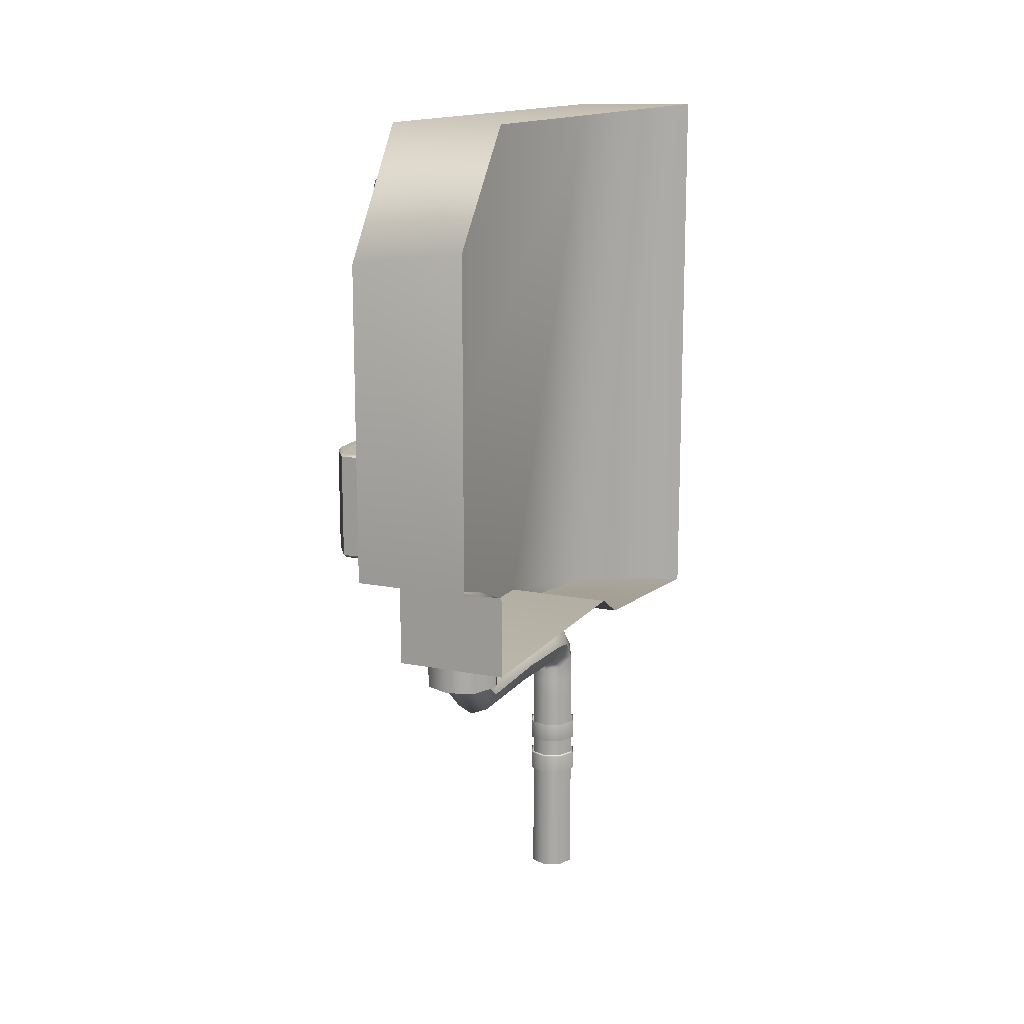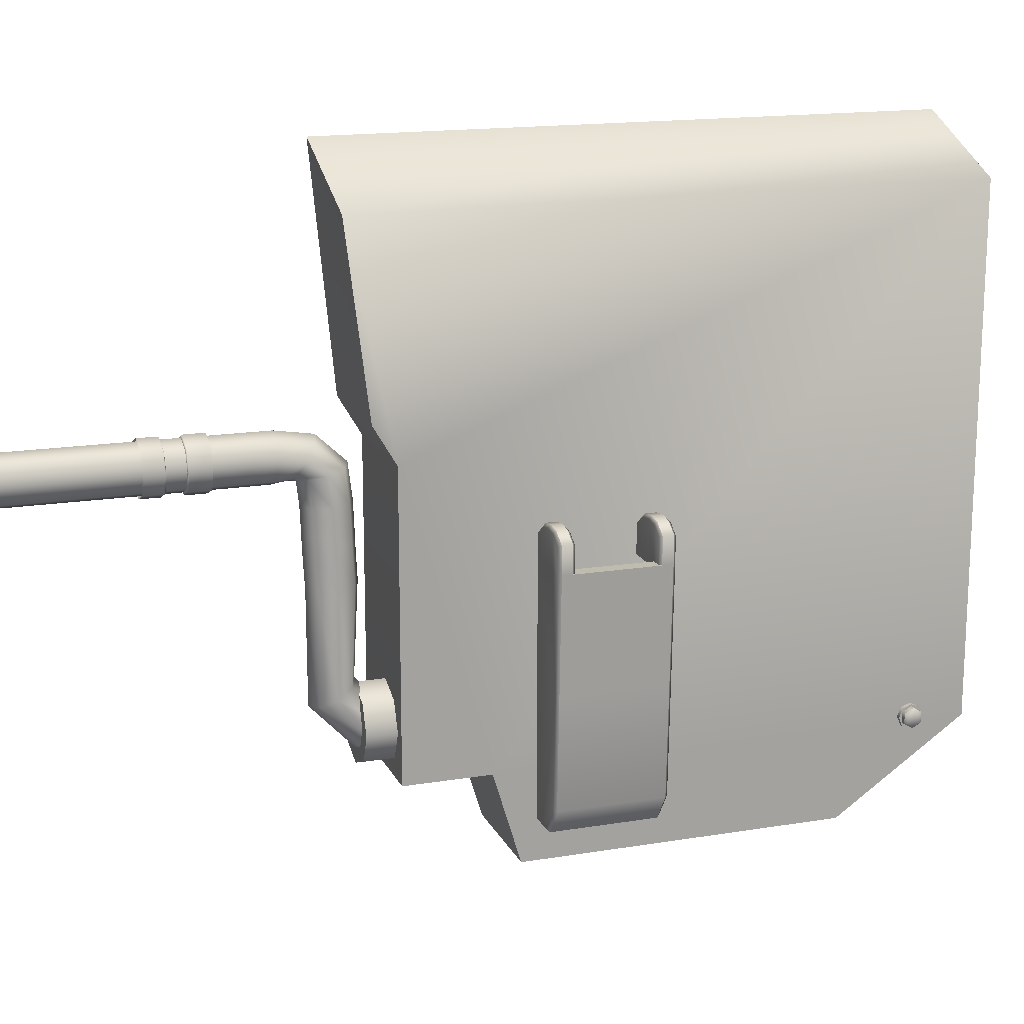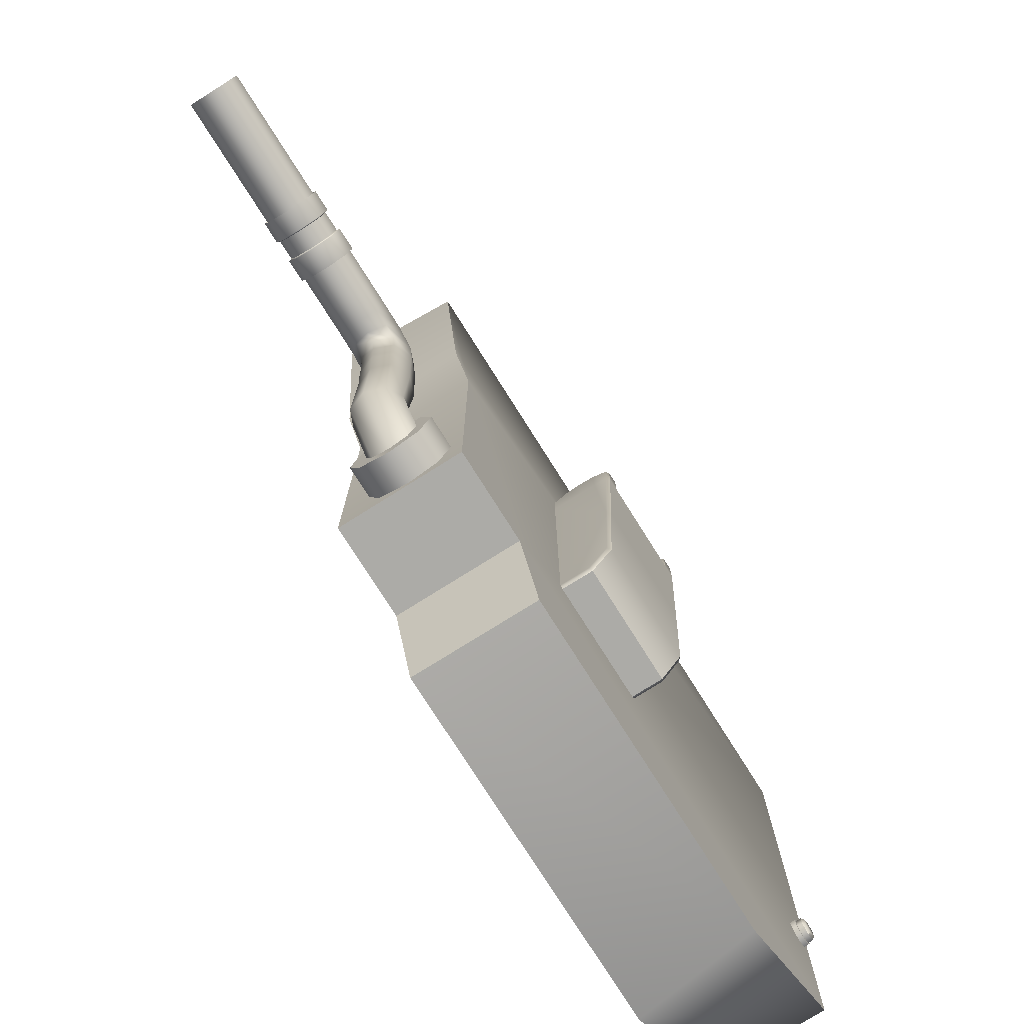
<metadata>
{"format":"obj","ext":"obj","renderer":"f3d","projection":"perspective","resolution":1024,"background":"white","views":[{"elev":14.3,"azim":23.6,"up":"+Z"},{"elev":16.2,"azim":-108.7,"up":"+Y"},{"elev":-76.2,"azim":-147.8,"up":"+Y"}]}
</metadata>
<code>
v  1.842 1.656 -5.934
v  1.842 1.663 -4.035
v  2.206 1.815 -4.035
v  2.206 1.814 -5.934
v  1.842 0.04009 -4.035
v  1.842 -0.2418 -4.442
v  2.206 -0.2418 -4.393
v  2.206 0.04009 -4.035
v  2.206 1.086 -5.863
v  2.206 0.9678 -5.792
v  1.842 0.9678 -5.792
v  1.842 1.086 -5.863
v  1.842 -0.2418 -5.44
v  2.206 -0.2418 -5.44
v  1.842 0.04009 -5.525
v  2.206 0.04009 -5.525
v  1.842 0.04009 -5.792
v  2.206 0.04009 -5.792
v  1.713 -0.1013 -5.115
v  1.713 -0.1013 -5.358
v  1.756 -0.1013 -5.358
v  1.756 -0.1013 -5.115
v  1.655 -0.01526 -5.112
v  1.655 -0.01526 -5.358
v  1.641 0.3242 -5.115
v  1.627 0.6829 -5.107
v  1.627 0.6829 -5.366
v  1.641 0.3242 -5.358
v  1.799 -0.1013 -5.115
v  1.799 -0.1013 -5.358
v  1.669 0.6829 -5.115
v  1.671 0.6829 -5.358
v  1.635 0.6829 -5.358
v  1.635 0.6829 -5.115
v  1.663 -0.01237 -5.407
v  1.718 -0.09242 -5.407
v  1.713 -0.1013 -5.398
v  1.655 -0.01526 -5.398
v  1.756 -0.1013 -5.398
v  1.754 -0.09258 -5.407
v  1.799 -0.1013 -5.398
v  1.799 -0.09242 -5.407
v  1.65 0.3245 -5.407
v  1.641 0.3242 -5.398
v  1.636 0.683 -5.407
v  1.627 0.6829 -5.398
v  1.636 0.7612 -5.407
v  1.627 0.766 -5.398
v  1.671 0.7956 -5.398
v  1.716 0.8012 -5.398
v  1.716 0.7922 -5.407
v  1.675 0.787 -5.407
v  1.755 0.7871 -5.407
v  1.758 0.7956 -5.398
v  1.799 0.755 -5.407
v  1.799 0.766 -5.398
v  1.671 0.6829 -5.407
v  1.716 0.684 -5.407
v  1.758 0.6829 -5.407
v  1.799 0.6829 -5.407
v  1.756 -0.1013 -5.074
v  1.799 -0.1013 -5.074
v  1.799 -0.09294 -5.065
v  1.754 -0.09309 -5.065
v  1.713 -0.1013 -5.074
v  1.718 -0.09294 -5.065
v  1.655 -0.01526 -5.074
v  1.663 -0.01254 -5.065
v  1.641 0.3242 -5.074
v  1.649 0.3245 -5.065
v  1.627 0.6829 -5.074
v  1.635 0.683 -5.065
v  1.627 0.766 -5.074
v  1.635 0.7617 -5.065
v  1.669 0.7956 -5.074
v  1.672 0.7876 -5.065
v  1.711 0.8012 -5.074
v  1.711 0.7928 -5.065
v  1.799 0.766 -5.074
v  1.755 0.7956 -5.074
v  1.752 0.7875 -5.065
v  1.799 0.7559 -5.065
v  1.669 0.6829 -5.065
v  1.799 0.6829 -5.065
v  1.711 0.6836 -5.065
v  1.755 0.6829 -5.065
v  1.627 0.766 -5.366
v  1.635 0.7617 -5.358
v  1.635 0.7618 -5.115
v  1.627 0.766 -5.107
v  1.674 0.7878 -5.358
v  1.716 0.7931 -5.358
v  1.716 0.8012 -5.366
v  1.671 0.7956 -5.366
v  1.758 0.7956 -5.366
v  1.755 0.7878 -5.358
v  1.799 0.766 -5.366
v  1.799 0.756 -5.358
v  1.672 0.7878 -5.115
v  1.669 0.7956 -5.107
v  1.711 0.7931 -5.115
v  1.711 0.8012 -5.107
v  1.799 0.7562 -5.115
v  1.753 0.7878 -5.115
v  1.755 0.7956 -5.107
v  1.799 0.766 -5.107
v  1.716 0.6667 -5.358
v  1.758 0.6667 -5.358
v  1.799 0.6667 -5.358
v  1.755 0.6652 -5.115
v  1.711 0.6652 -5.115
v  1.799 0.6652 -5.115
v  2.087 0.09802 -5.884
v  2.087 0.09802 -5.6
v  2 0.06218 -5.6
v  2 0.06218 -5.884
v  1.913 0.09802 -5.6
v  1.913 0.09802 -5.884
v  1.878 0.1845 -5.6
v  1.878 0.1845 -5.884
v  1.913 0.271 -5.6
v  1.913 0.271 -5.884
v  2 0.3069 -5.6
v  2 0.3069 -5.884
v  2.087 0.271 -5.6
v  2.087 0.271 -5.884
v  2.122 0.1845 -5.6
v  2.122 0.1845 -5.884
v  2.054 0.1309 -5.884
v  2 0.1087 -5.884
v  1.946 0.1309 -5.884
v  1.924 0.1845 -5.884
v  1.946 0.2382 -5.884
v  2 0.2604 -5.884
v  2.054 0.2382 -5.884
v  2.076 0.1845 -5.884
v  2.053 0.2611 -5.998
v  2.054 0.114 -5.864
v  2 0.0921 -5.867
v  1.999 0.2507 -6.018
v  2.053 0.593 -5.996
v  1.999 0.5901 -6.018
v  2.053 0.7175 -6.003
v  1.999 0.7164 -6.025
v  2.053 0.7557 -6.004
v  1.999 0.7552 -6.026
v  2.053 0.8379 -6.007
v  1.999 0.837 -6.029
v  2.053 0.9189 -6.017
v  1.999 0.9135 -6.038
v  2.053 0.9287 -6.055
v  1.999 0.9104 -6.067
v  2.053 0.9253 -6.106
v  1.999 0.9032 -6.107
v  2.053 0.9252 -6.175
v  1.999 0.9031 -6.175
v  2.053 0.9252 -6.288
v  1.999 0.9031 -6.288
v  2.059 0.9191 -6.47
v  2.059 0.9191 -6.409
v  1.999 0.8944 -6.409
v  1.999 0.8944 -6.47
v  2.053 0.9252 -6.555
v  2.053 0.9252 -6.463
v  1.999 0.9031 -6.463
v  1.999 0.9031 -6.555
v  2.053 0.9252 -6.694
v  1.999 0.9031 -6.694
v  2.053 0.9252 -6.85
v  1.999 0.9031 -6.85
v  1.946 0.114 -5.864
v  1.946 0.261 -5.998
v  1.946 0.593 -5.996
v  1.946 0.7175 -6.003
v  1.946 0.7557 -6.004
v  1.946 0.8379 -6.007
v  1.946 0.919 -6.017
v  1.946 0.9288 -6.055
v  1.946 0.9254 -6.106
v  1.946 0.9253 -6.175
v  1.946 0.9253 -6.288
v  1.94 0.9192 -6.409
v  1.94 0.9192 -6.47
v  1.946 0.9253 -6.463
v  1.946 0.9253 -6.555
v  1.946 0.9253 -6.694
v  1.946 0.9253 -6.85
v  1.924 0.167 -5.855
v  1.924 0.2859 -5.951
v  1.924 0.5998 -5.943
v  1.924 0.7202 -5.949
v  1.924 0.757 -5.95
v  1.924 0.8401 -5.953
v  1.924 0.9321 -5.965
v  1.924 0.9731 -6.025
v  1.924 0.979 -6.103
v  1.924 0.979 -6.175
v  1.924 0.979 -6.288
v  1.915 0.979 -6.409
v  1.915 0.979 -6.47
v  1.924 0.979 -6.463
v  1.924 0.979 -6.555
v  1.924 0.979 -6.694
v  1.924 0.979 -6.85
v  1.946 0.22 -5.847
v  1.946 0.3109 -5.903
v  1.946 0.6066 -5.89
v  1.946 0.723 -5.896
v  1.946 0.7583 -5.897
v  1.946 0.8422 -5.9
v  1.946 0.9453 -5.913
v  1.946 1.017 -5.994
v  1.946 1.032 -6.1
v  1.946 1.033 -6.175
v  1.946 1.033 -6.288
v  1.94 1.039 -6.409
v  1.94 1.039 -6.47
v  1.946 1.033 -6.463
v  1.946 1.033 -6.555
v  1.946 1.033 -6.694
v  1.946 1.033 -6.85
v  2 0.2419 -5.811
v  1.999 0.3212 -5.884
v  1.999 0.6094 -5.868
v  1.999 0.7241 -5.874
v  1.999 0.7588 -5.874
v  1.999 0.8431 -5.878
v  1.999 0.9507 -5.891
v  1.999 1.036 -5.982
v  1.999 1.055 -6.098
v  1.999 1.055 -6.175
v  1.999 1.055 -6.288
v  1.999 1.063 -6.409
v  1.999 1.063 -6.47
v  1.999 1.055 -6.463
v  1.999 1.055 -6.555
v  1.999 1.055 -6.694
v  1.999 1.055 -6.85
v  2.054 0.22 -5.814
v  2.053 0.311 -5.903
v  2.053 0.6066 -5.89
v  2.053 0.723 -5.896
v  2.053 0.7583 -5.897
v  2.053 0.8422 -5.9
v  2.053 0.9452 -5.913
v  2.053 1.017 -5.995
v  2.053 1.032 -6.1
v  2.053 1.032 -6.175
v  2.053 1.032 -6.288
v  2.059 1.039 -6.409
v  2.059 1.039 -6.47
v  2.053 1.032 -6.463
v  2.053 1.032 -6.555
v  2.053 1.032 -6.694
v  2.053 1.032 -6.85
v  2.076 0.167 -5.855
v  2.075 0.2861 -5.951
v  2.075 0.5998 -5.943
v  2.075 0.7202 -5.949
v  2.075 0.757 -5.95
v  2.075 0.84 -5.954
v  2.075 0.9321 -5.965
v  2.075 0.973 -6.025
v  2.075 0.9788 -6.103
v  2.075 0.9788 -6.175
v  2.075 0.9788 -6.288
v  2.084 0.9788 -6.409
v  2.084 0.9788 -6.47
v  2.075 0.9788 -6.463
v  2.075 0.9788 -6.555
v  2.075 0.9788 -6.694
v  2.075 0.9788 -6.85
v  2.053 0.9252 -6.406
v  2.053 0.9252 -6.349
v  1.999 0.9031 -6.349
v  1.999 0.9031 -6.406
v  1.946 0.9253 -6.349
v  1.946 0.9253 -6.406
v  1.924 0.979 -6.349
v  1.924 0.979 -6.406
v  1.946 1.033 -6.349
v  1.946 1.033 -6.406
v  1.999 1.055 -6.349
v  1.999 1.055 -6.406
v  2.053 1.032 -6.349
v  2.053 1.032 -6.406
v  2.075 0.9788 -6.349
v  2.075 0.9788 -6.406
v  2.059 0.9191 -6.346
v  2.059 0.9191 -6.281
v  1.999 0.8944 -6.281
v  1.999 0.8944 -6.346
v  1.94 0.9192 -6.281
v  1.94 0.9192 -6.346
v  1.915 0.979 -6.281
v  1.915 0.979 -6.346
v  1.94 1.039 -6.281
v  1.94 1.039 -6.346
v  1.999 1.063 -6.281
v  1.999 1.063 -6.346
v  2.059 1.039 -6.281
v  2.059 1.039 -6.346
v  2.084 0.9788 -6.281
v  2.084 0.9788 -6.346
v  1.77 0.1108 -4.237
v  1.77 0.09475 -4.265
v  1.764 0.0911 -4.259
v  1.764 0.1035 -4.237
v  1.764 0.06631 -4.259
v  1.77 0.06267 -4.265
v  1.764 0.05392 -4.237
v  1.77 0.04664 -4.237
v  1.764 0.06631 -4.216
v  1.77 0.06267 -4.21
v  1.764 0.0911 -4.216
v  1.77 0.09475 -4.21
v  1.786 0.09475 -4.265
v  1.786 0.06267 -4.265
v  1.786 0.04664 -4.237
v  1.786 0.06267 -4.21
v  1.786 0.09475 -4.21
v  1.786 0.1108 -4.237
v  1.764 0.07871 -4.237
v  1.785 0.1058 -4.265
v  1.798 0.1058 -4.265
v  1.798 0.07871 -4.276
v  1.785 0.07871 -4.276
v  1.798 0.05157 -4.265
v  1.785 0.05157 -4.265
v  1.798 0.04033 -4.237
v  1.785 0.04033 -4.237
v  1.798 0.05157 -4.21
v  1.785 0.05157 -4.21
v  1.798 0.07871 -4.199
v  1.785 0.07871 -4.199
v  1.798 0.1058 -4.21
v  1.785 0.1058 -4.21
v  1.798 0.1171 -4.237
v  1.785 0.1171 -4.237
v  1.785 0.07871 -4.237
g pCube5_pCube5
f 1 2 3
f 3 4 1
f 5 6 7
f 7 8 5
f 9 10 11
f 11 12 9
f 6 13 14
f 14 7 6
f 14 13 15
f 15 16 14
f 16 15 17
f 17 18 16
f 5 15 13
f 13 6 5
f 4 9 12
f 12 1 4
f 10 18 17
f 17 11 10
f 2 5 8
f 8 3 2
f 1 12 11
f 11 2 1
f 17 15 11
f 2 11 15
f 15 5 2
g pCube6_pCube6
f 19 20 21
f 21 22 19
f 20 19 23
f 23 24 20
f 25 26 27
f 27 28 25
f 29 22 21
f 21 30 29
f 23 25 28
f 28 24 23
f 31 32 33
f 33 34 31
f 35 36 37
f 37 38 35
f 39 37 36
f 36 40 39
f 41 39 40
f 40 42 41
f 43 35 38
f 38 44 43
f 45 43 44
f 44 46 45
f 47 45 46
f 46 48 47
f 49 50 51
f 51 52 49
f 53 51 50
f 50 54 53
f 55 53 54
f 54 56 55
f 52 47 48
f 48 49 52
f 46 44 28
f 28 27 46
f 37 39 21
f 21 20 37
f 40 36 35
f 35 43 40
f 37 20 24
f 24 38 37
f 57 43 45
f 58 59 43
f 43 57 58
f 42 40 43
f 43 60 42
f 21 39 41
f 41 30 21
f 60 43 59
f 44 38 24
f 24 28 44
f 53 59 58
f 58 51 53
f 52 57 45
f 45 47 52
f 51 58 57
f 57 52 51
f 55 60 59
f 59 53 55
f 61 62 63
f 63 64 61
f 65 61 64
f 64 66 65
f 67 65 66
f 66 68 67
f 69 67 68
f 68 70 69
f 71 69 70
f 70 72 71
f 73 71 72
f 72 74 73
f 75 73 74
f 74 76 75
f 77 75 76
f 76 78 77
f 79 80 81
f 81 82 79
f 78 81 80
f 80 77 78
f 70 83 72
f 66 64 70
f 70 68 66
f 65 19 22
f 22 61 65
f 19 65 67
f 67 23 19
f 62 61 22
f 22 29 62
f 70 64 63
f 63 84 70
f 85 83 70
f 70 86 85
f 67 69 25
f 25 23 67
f 86 70 84
f 74 72 83
f 83 76 74
f 78 85 86
f 86 81 78
f 76 83 85
f 85 78 76
f 81 86 84
f 84 82 81
f 71 26 25
f 25 69 71
f 34 33 27
f 27 26 34
f 87 27 33
f 33 88 87
f 89 34 26
f 26 90 89
f 91 92 93
f 93 94 91
f 95 93 92
f 92 96 95
f 97 95 96
f 96 98 97
f 94 87 88
f 88 91 94
f 99 89 90
f 90 100 99
f 101 99 100
f 100 102 101
f 103 104 105
f 105 106 103
f 102 105 104
f 104 101 102
f 92 107 108
f 108 96 92
f 91 88 33
f 33 32 91
f 91 32 107
f 107 92 91
f 96 108 109
f 109 98 96
f 99 31 34
f 34 89 99
f 104 110 111
f 111 101 104
f 101 111 31
f 31 99 101
f 103 112 110
f 110 104 103
f 54 50 93
f 93 95 54
f 48 87 94
f 94 49 48
f 50 49 94
f 94 93 50
f 56 54 95
f 95 97 56
f 48 46 27
f 27 87 48
f 73 75 100
f 100 90 73
f 77 80 105
f 105 102 77
f 75 77 102
f 102 100 75
f 105 80 79
f 79 106 105
f 73 90 26
f 26 71 73
g polySurface44_polySurface44
f 113 114 115
f 115 116 113
f 116 115 117
f 117 118 116
f 118 117 119
f 119 120 118
f 120 119 121
f 121 122 120
f 122 121 123
f 123 124 122
f 124 123 125
f 125 126 124
f 126 125 127
f 127 128 126
f 128 127 114
f 114 113 128
f 129 113 116
f 116 130 129
f 130 116 118
f 118 131 130
f 131 118 120
f 120 132 131
f 132 120 122
f 122 133 132
f 133 122 124
f 124 134 133
f 134 124 126
f 126 135 134
f 135 126 128
f 128 136 135
f 136 128 113
f 113 129 136
g polySurface45_polySurface45
f 137 138 139
f 139 140 137
f 141 137 140
f 140 142 141
f 143 141 142
f 142 144 143
f 145 143 144
f 144 146 145
f 147 145 146
f 146 148 147
f 149 147 148
f 148 150 149
f 151 149 150
f 150 152 151
f 153 151 152
f 152 154 153
f 155 153 154
f 154 156 155
f 157 155 156
f 156 158 157
f 159 160 161
f 161 162 159
f 163 164 165
f 165 166 163
f 167 163 166
f 166 168 167
f 169 167 168
f 168 170 169
f 140 139 171
f 171 172 140
f 142 140 172
f 172 173 142
f 144 142 173
f 173 174 144
f 146 144 174
f 174 175 146
f 148 146 175
f 175 176 148
f 150 148 176
f 176 177 150
f 152 150 177
f 177 178 152
f 154 152 178
f 178 179 154
f 156 154 179
f 179 180 156
f 158 156 180
f 180 181 158
f 162 161 182
f 182 183 162
f 166 165 184
f 184 185 166
f 168 166 185
f 185 186 168
f 170 168 186
f 186 187 170
f 172 171 188
f 188 189 172
f 173 172 189
f 189 190 173
f 174 173 190
f 190 191 174
f 175 174 191
f 191 192 175
f 176 175 192
f 192 193 176
f 177 176 193
f 193 194 177
f 178 177 194
f 194 195 178
f 179 178 195
f 195 196 179
f 180 179 196
f 196 197 180
f 181 180 197
f 197 198 181
f 183 182 199
f 199 200 183
f 185 184 201
f 201 202 185
f 186 185 202
f 202 203 186
f 187 186 203
f 203 204 187
f 189 188 205
f 205 206 189
f 190 189 206
f 206 207 190
f 191 190 207
f 207 208 191
f 192 191 208
f 208 209 192
f 193 192 209
f 209 210 193
f 194 193 210
f 210 211 194
f 195 194 211
f 211 212 195
f 196 195 212
f 212 213 196
f 197 196 213
f 213 214 197
f 198 197 214
f 214 215 198
f 200 199 216
f 216 217 200
f 202 201 218
f 218 219 202
f 203 202 219
f 219 220 203
f 204 203 220
f 220 221 204
f 206 205 222
f 222 223 206
f 207 206 223
f 223 224 207
f 208 207 224
f 224 225 208
f 209 208 225
f 225 226 209
f 210 209 226
f 226 227 210
f 211 210 227
f 227 228 211
f 212 211 228
f 228 229 212
f 213 212 229
f 229 230 213
f 214 213 230
f 230 231 214
f 215 214 231
f 231 232 215
f 217 216 233
f 233 234 217
f 219 218 235
f 235 236 219
f 220 219 236
f 236 237 220
f 221 220 237
f 237 238 221
f 223 222 239
f 239 240 223
f 224 223 240
f 240 241 224
f 225 224 241
f 241 242 225
f 226 225 242
f 242 243 226
f 227 226 243
f 243 244 227
f 228 227 244
f 244 245 228
f 229 228 245
f 245 246 229
f 230 229 246
f 246 247 230
f 231 230 247
f 247 248 231
f 232 231 248
f 248 249 232
f 234 233 250
f 250 251 234
f 236 235 252
f 252 253 236
f 237 236 253
f 253 254 237
f 238 237 254
f 254 255 238
f 240 239 256
f 256 257 240
f 241 240 257
f 257 258 241
f 242 241 258
f 258 259 242
f 243 242 259
f 259 260 243
f 244 243 260
f 260 261 244
f 245 244 261
f 261 262 245
f 246 245 262
f 262 263 246
f 247 246 263
f 263 264 247
f 248 247 264
f 264 265 248
f 249 248 265
f 265 266 249
f 251 250 267
f 267 268 251
f 253 252 269
f 269 270 253
f 254 253 270
f 270 271 254
f 255 254 271
f 271 272 255
f 257 256 138
f 138 137 257
f 258 257 137
f 137 141 258
f 259 258 141
f 141 143 259
f 260 259 143
f 143 145 260
f 261 260 145
f 145 147 261
f 262 261 147
f 147 149 262
f 263 262 149
f 149 151 263
f 264 263 151
f 151 153 264
f 265 264 153
f 153 155 265
f 266 265 155
f 155 157 266
f 268 267 160
f 160 159 268
f 270 269 164
f 164 163 270
f 271 270 163
f 163 167 271
f 272 271 167
f 167 169 272
f 273 274 275
f 275 276 273
f 276 275 277
f 277 278 276
f 278 277 279
f 279 280 278
f 280 279 281
f 281 282 280
f 282 281 283
f 283 284 282
f 284 283 285
f 285 286 284
f 286 285 287
f 287 288 286
f 288 287 274
f 274 273 288
f 289 290 291
f 291 292 289
f 292 291 293
f 293 294 292
f 294 293 295
f 295 296 294
f 296 295 297
f 297 298 296
f 298 297 299
f 299 300 298
f 300 299 301
f 301 302 300
f 302 301 303
f 303 304 302
f 304 303 290
f 290 289 304
f 160 273 276
f 276 161 160
f 162 165 164
f 164 159 162
f 161 276 278
f 278 182 161
f 183 184 165
f 165 162 183
f 182 278 280
f 280 199 182
f 200 201 184
f 184 183 200
f 199 280 282
f 282 216 199
f 217 218 201
f 201 200 217
f 216 282 284
f 284 233 216
f 234 235 218
f 218 217 234
f 233 284 286
f 286 250 233
f 251 252 235
f 235 234 251
f 250 286 288
f 288 267 250
f 268 269 252
f 252 251 268
f 267 288 273
f 273 160 267
f 159 164 269
f 269 268 159
f 290 157 158
f 158 291 290
f 292 275 274
f 274 289 292
f 291 158 181
f 181 293 291
f 294 277 275
f 275 292 294
f 293 181 198
f 198 295 293
f 296 279 277
f 277 294 296
f 295 198 215
f 215 297 295
f 298 281 279
f 279 296 298
f 297 215 232
f 232 299 297
f 300 283 281
f 281 298 300
f 299 232 249
f 249 301 299
f 302 285 283
f 283 300 302
f 301 249 266
f 266 303 301
f 304 287 285
f 285 302 304
f 303 266 157
f 157 290 303
f 289 274 287
f 287 304 289
g panneau_electrique_low_pCylinder1_panneau_electrique_low_pCylinder1
f 305 306 307
f 307 308 305
f 309 307 306
f 306 310 309
f 311 309 310
f 310 312 311
f 313 311 312
f 312 314 313
f 315 313 314
f 314 316 315
f 308 315 316
f 316 305 308
f 306 317 318
f 318 310 306
f 310 318 319
f 319 312 310
f 312 319 320
f 320 314 312
f 314 320 321
f 321 316 314
f 316 321 322
f 322 305 316
f 305 322 317
f 317 306 305
f 307 309 323
f 309 311 323
f 311 313 323
f 313 315 323
f 315 308 323
f 308 307 323
f 324 325 326
f 326 327 324
f 327 326 328
f 328 329 327
f 329 328 330
f 330 331 329
f 331 330 332
f 332 333 331
f 333 332 334
f 334 335 333
f 335 334 336
f 336 337 335
f 337 336 338
f 338 339 337
f 339 338 325
f 325 324 339
f 324 327 340
f 327 329 340
f 329 331 340
f 331 333 340
f 333 335 340
f 335 337 340
f 337 339 340
f 339 324 340

</code>
